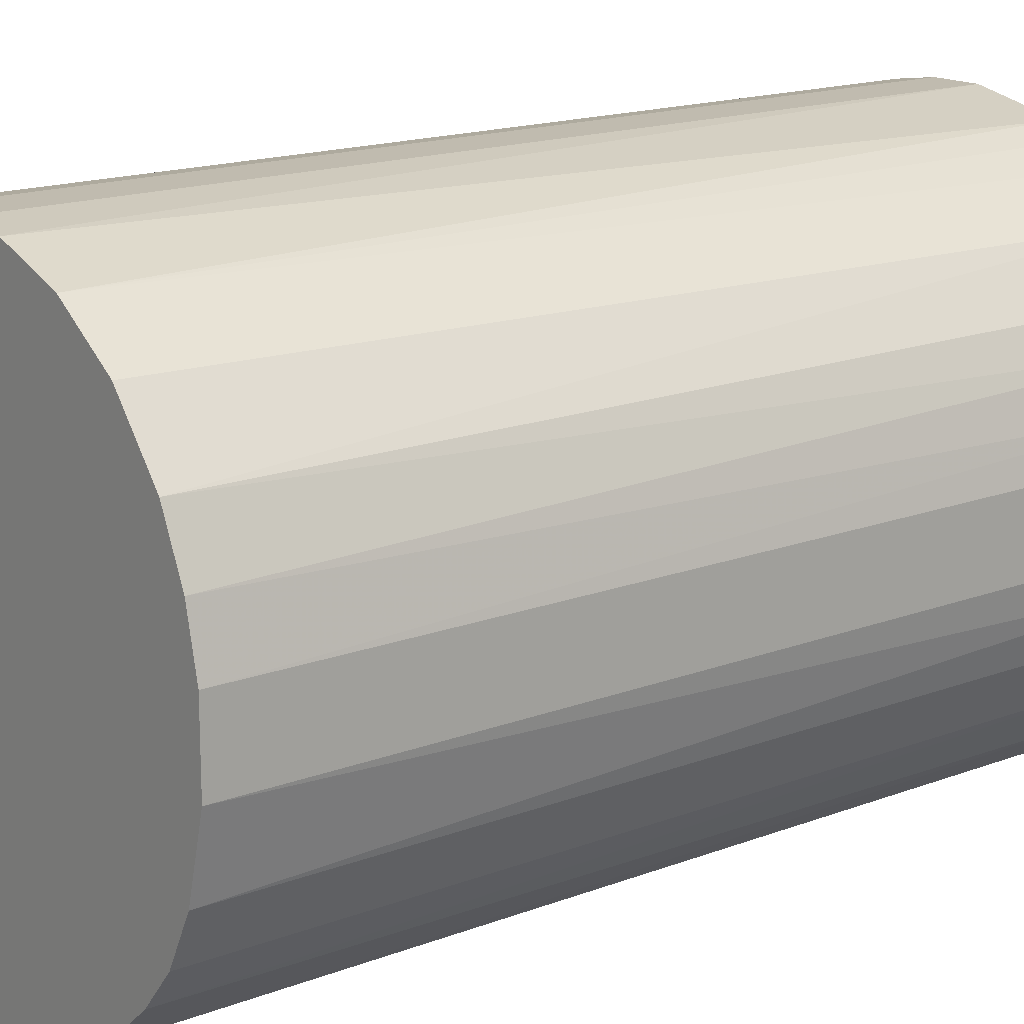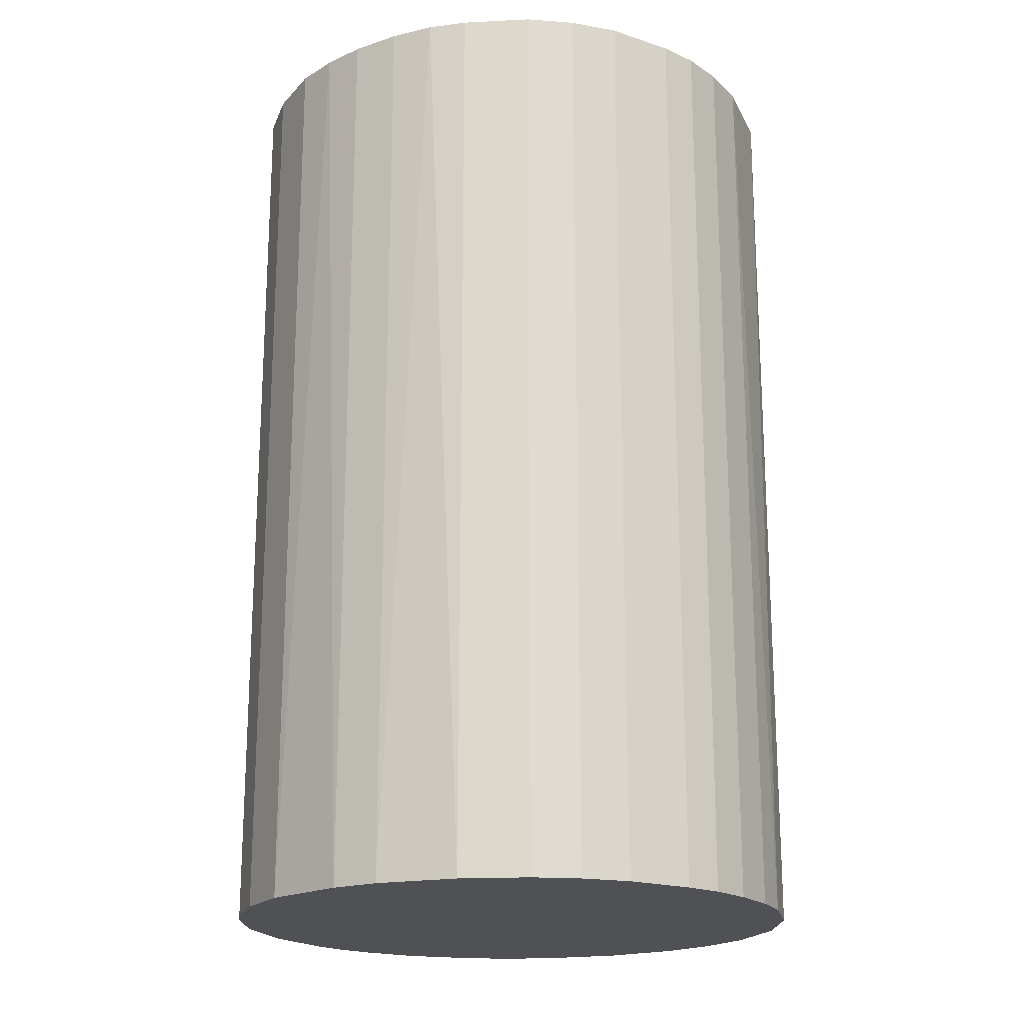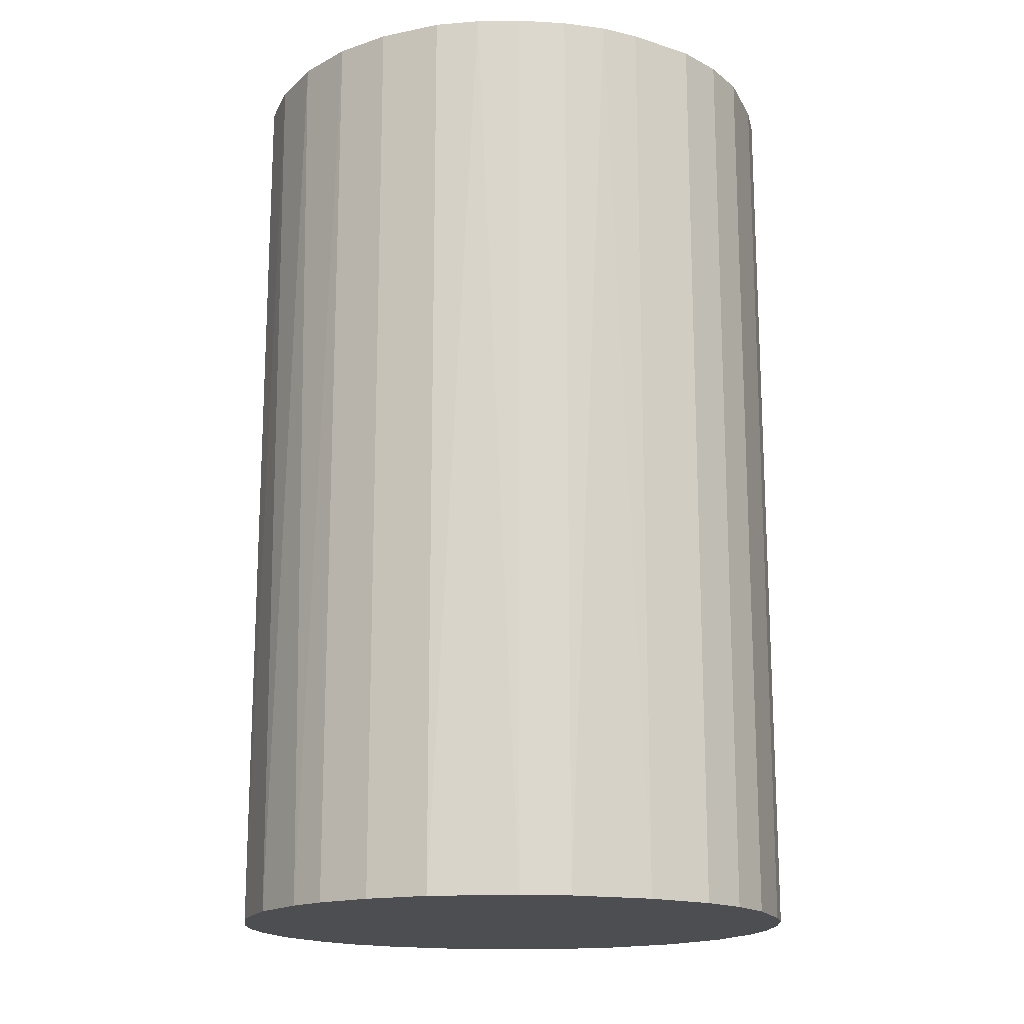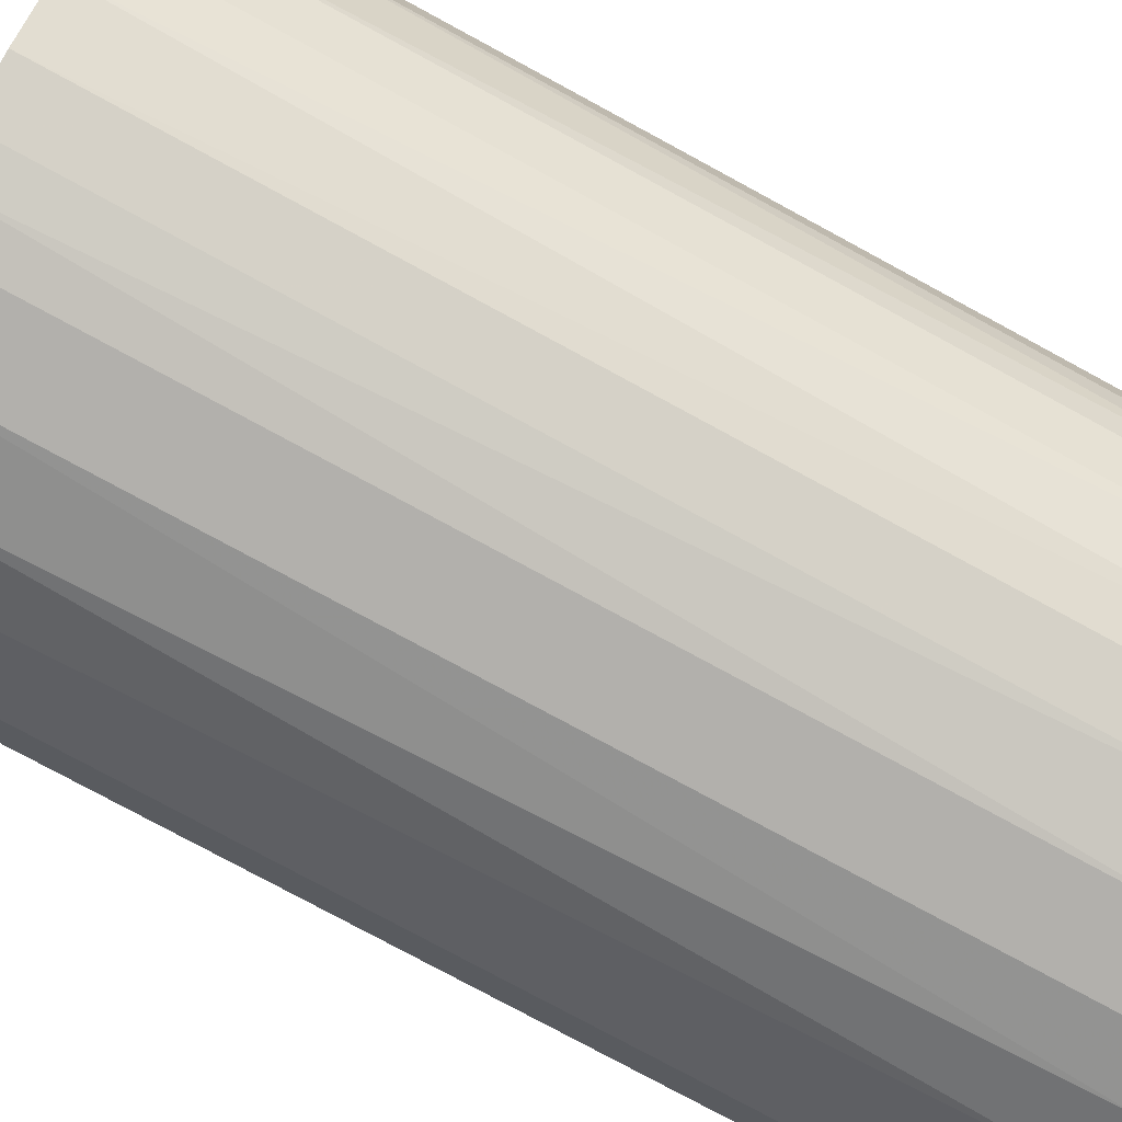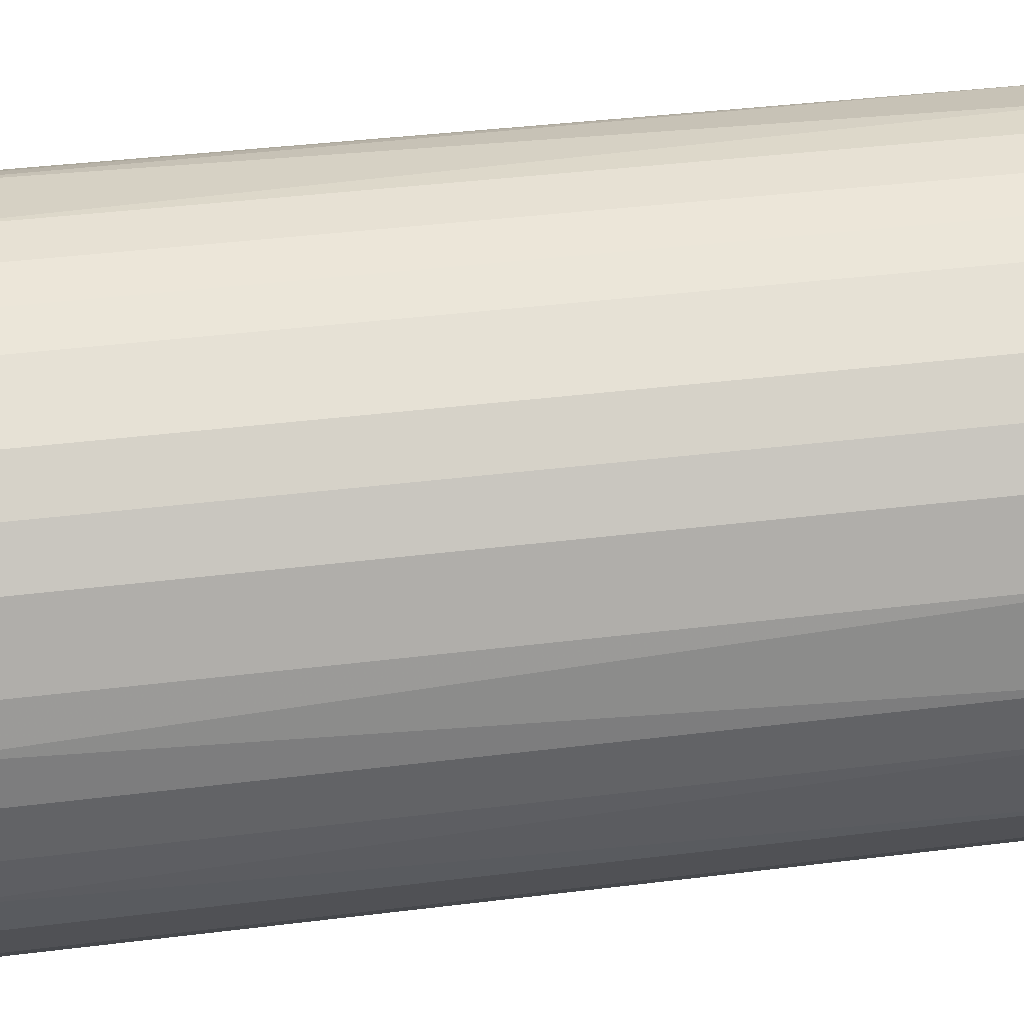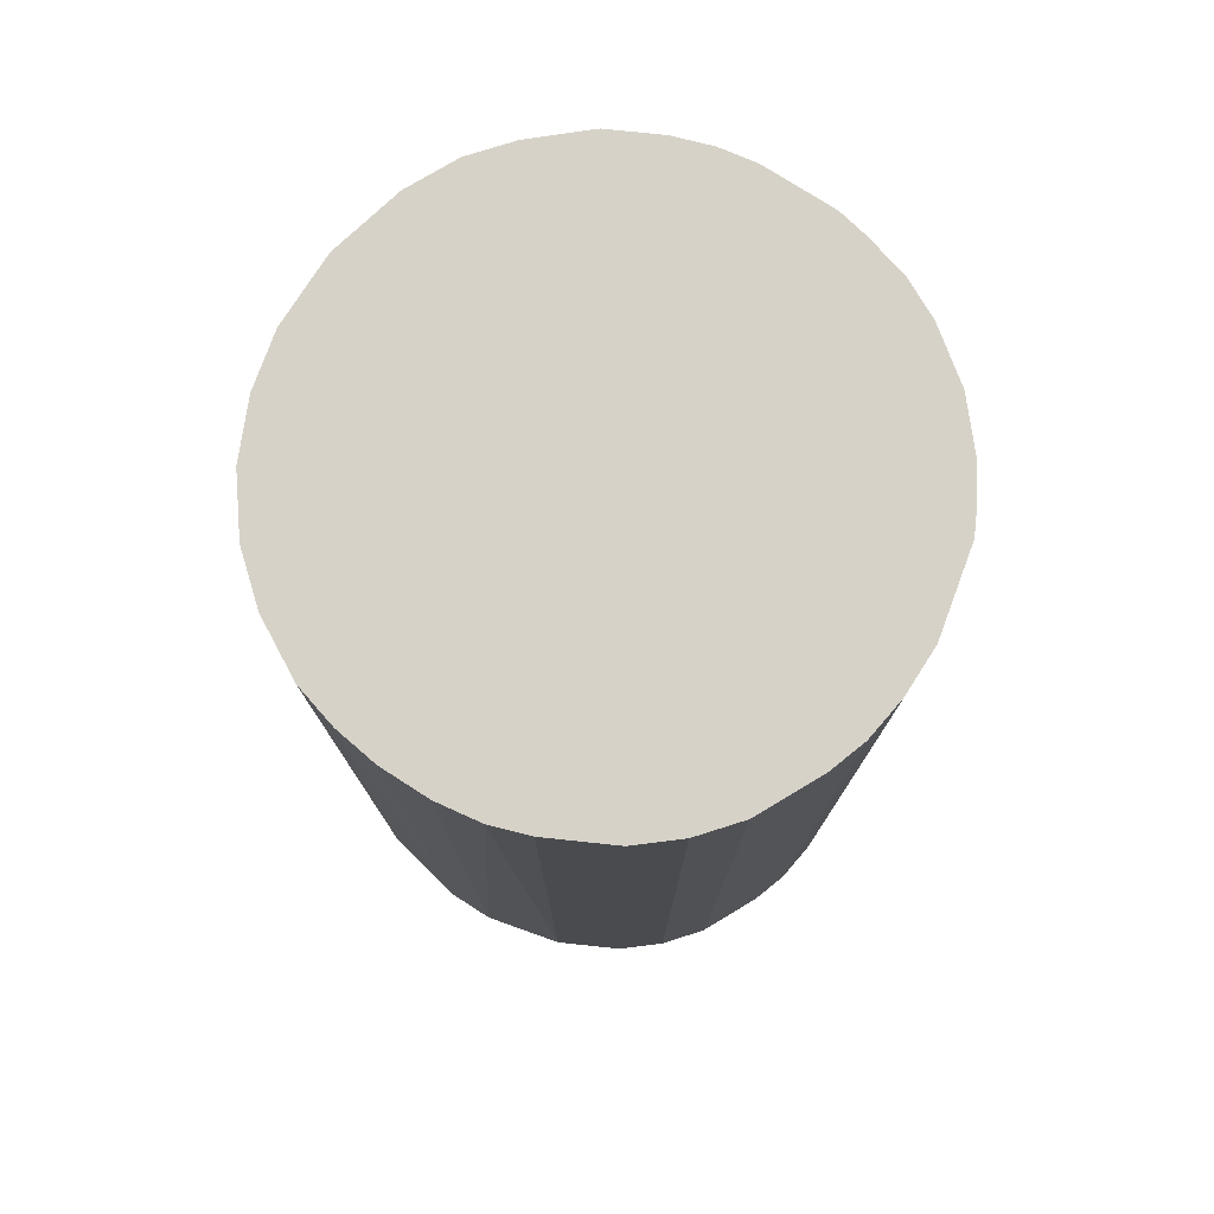
<metadata>
{"format":"obj","ext":"obj","renderer":"f3d","projection":"perspective","resolution":1024,"background":"white","views":[{"elev":16.1,"azim":-128.4,"up":"+Y"},{"elev":-19.5,"azim":121.9,"up":"+Z"},{"elev":-16.9,"azim":83.6,"up":"+Z"},{"elev":-78.7,"azim":-118.4,"up":"+Y"},{"elev":39.5,"azim":81.2,"up":"+Y"},{"elev":77.4,"azim":122.6,"up":"+Z"}]}
</metadata>
<code>
o convex_0
v -0.03024 -0.003895 -0.04937
v 0.03034 0.002681 0.04937
v 0.02967 0.007288 0.04937
v 0.03034 0.002681 -0.04937
v 0.003997 -0.03024 0.04937
v -0.01444 0.02704 0.04937
v 0.002681 0.03034 -0.04937
v 0.0119 -0.02825 -0.04937
v -0.02563 -0.01707 0.04937
v -0.01707 -0.02562 -0.04937
v 0.01783 0.02507 0.04937
v 0.02507 -0.01772 0.04937
v -0.02628 0.01585 -0.04937
v -0.02958 0.007288 0.04937
v 0.02177 0.02177 -0.04937
v 0.02836 -0.0118 -0.04937
v -0.01444 0.02704 -0.04937
v -0.0118 -0.02826 0.04937
v -0.002584 0.03034 0.04937
v -0.003901 -0.03024 -0.04937
v -0.02234 0.02111 0.04937
v -0.02563 -0.01707 -0.04937
v -0.02958 -0.00785 0.04937
v 0.01585 -0.02628 0.04937
v 0.02112 -0.02234 -0.04937
v 0.02967 -0.007192 0.04937
v 0.02507 0.01782 0.04937
v 0.02836 0.01124 -0.04937
v 0.01124 0.02835 -0.04937
v 0.007288 0.02967 0.04937
v -0.03024 0.003997 -0.04937
v -0.007192 0.02967 -0.04937
v -0.02102 -0.02233 0.04937
v -0.02102 0.02243 -0.04937
v -0.02826 0.0119 0.04937
v 0.003997 -0.03024 -0.04937
v -0.003901 -0.03024 0.04937
v -0.03024 0.003997 0.04937
v 0.03034 -0.002584 -0.04937
v -0.02826 -0.0118 -0.04937
v -0.00785 -0.02958 -0.04937
v -0.0118 0.02836 0.04937
v -0.02892 0.009921 -0.04937
v 0.009921 -0.02892 0.04937
v 0.02112 -0.02234 0.04937
v 0.01783 0.02507 -0.04937
v 0.02507 0.01782 -0.04937
v 0.02507 -0.01772 -0.04937
v 0.02836 -0.0118 0.04937
v -0.01707 -0.02562 0.04937
v -0.02234 -0.02101 -0.04937
v -0.01773 0.02507 0.04937
v 0.01783 -0.02497 -0.04937
v -0.03024 -0.003895 0.04937
v -0.02628 0.01585 0.04937
v 0.02177 0.02177 0.04937
v 0.02836 0.01124 0.04937
v 0.01124 0.02835 0.04937
v 0.03034 -0.002584 0.04937
v -0.002584 0.03034 -0.04937
v 0.002681 0.03034 0.04937
v -0.0118 -0.02826 -0.04937
v 0.007288 0.02967 -0.04937
v -0.02826 -0.0118 0.04937
f 23 40 64
f 3 2 4
f 2 3 5
f 5 3 6
f 4 1 7
f 1 4 8
f 5 6 9
f 1 8 10
f 6 3 11
f 2 5 12
f 7 1 13
f 9 6 14
f 4 7 15
f 8 4 16
f 7 13 17
f 5 9 18
f 6 11 19
f 10 8 20
f 14 6 21
f 1 10 22
f 9 14 23
f 12 5 24
f 8 16 25
f 2 12 26
f 11 3 27
f 3 4 28
f 4 15 28
f 15 7 29
f 19 11 30
f 13 1 31
f 7 17 32
f 18 9 33
f 17 13 34
f 13 21 34
f 14 21 35
f 5 20 36
f 20 8 36
f 5 18 37
f 20 5 37
f 23 14 38
f 31 1 38
f 14 31 38
f 4 2 39
f 16 4 39
f 26 16 39
f 1 22 40
f 22 9 40
f 23 1 40
f 10 20 41
f 37 18 41
f 20 37 41
f 17 6 42
f 6 19 42
f 32 17 42
f 19 32 42
f 13 31 43
f 31 14 43
f 14 35 43
f 35 13 43
f 24 5 44
f 8 24 44
f 5 36 44
f 36 8 44
f 12 24 45
f 25 12 45
f 11 15 46
f 15 29 46
f 29 11 46
f 15 27 47
f 28 15 47
f 27 28 47
f 16 12 48
f 12 25 48
f 25 16 48
f 12 16 49
f 26 12 49
f 16 26 49
f 10 18 50
f 18 33 50
f 33 10 50
f 9 22 51
f 22 10 51
f 33 9 51
f 10 33 51
f 6 17 52
f 21 6 52
f 17 34 52
f 34 21 52
f 24 8 53
f 8 25 53
f 45 24 53
f 25 45 53
f 1 23 54
f 38 1 54
f 23 38 54
f 21 13 55
f 35 21 55
f 13 35 55
f 15 11 56
f 11 27 56
f 27 15 56
f 27 3 57
f 28 27 57
f 3 28 57
f 11 29 58
f 30 11 58
f 29 30 58
f 2 26 59
f 39 2 59
f 26 39 59
f 19 7 60
f 7 32 60
f 32 19 60
f 7 19 61
f 19 30 61
f 30 7 61
f 18 10 62
f 10 41 62
f 41 18 62
f 29 7 63
f 7 30 63
f 30 29 63
f 9 23 64
f 40 9 64

</code>
